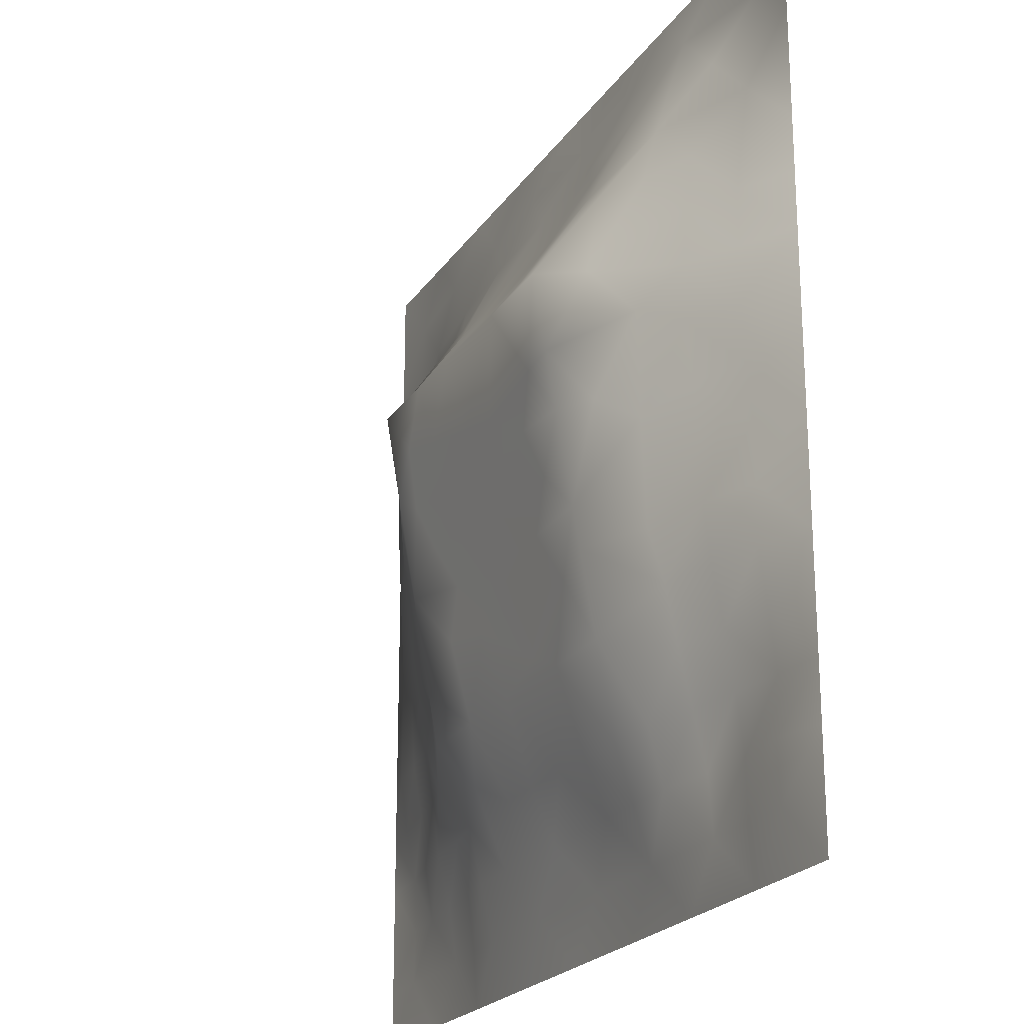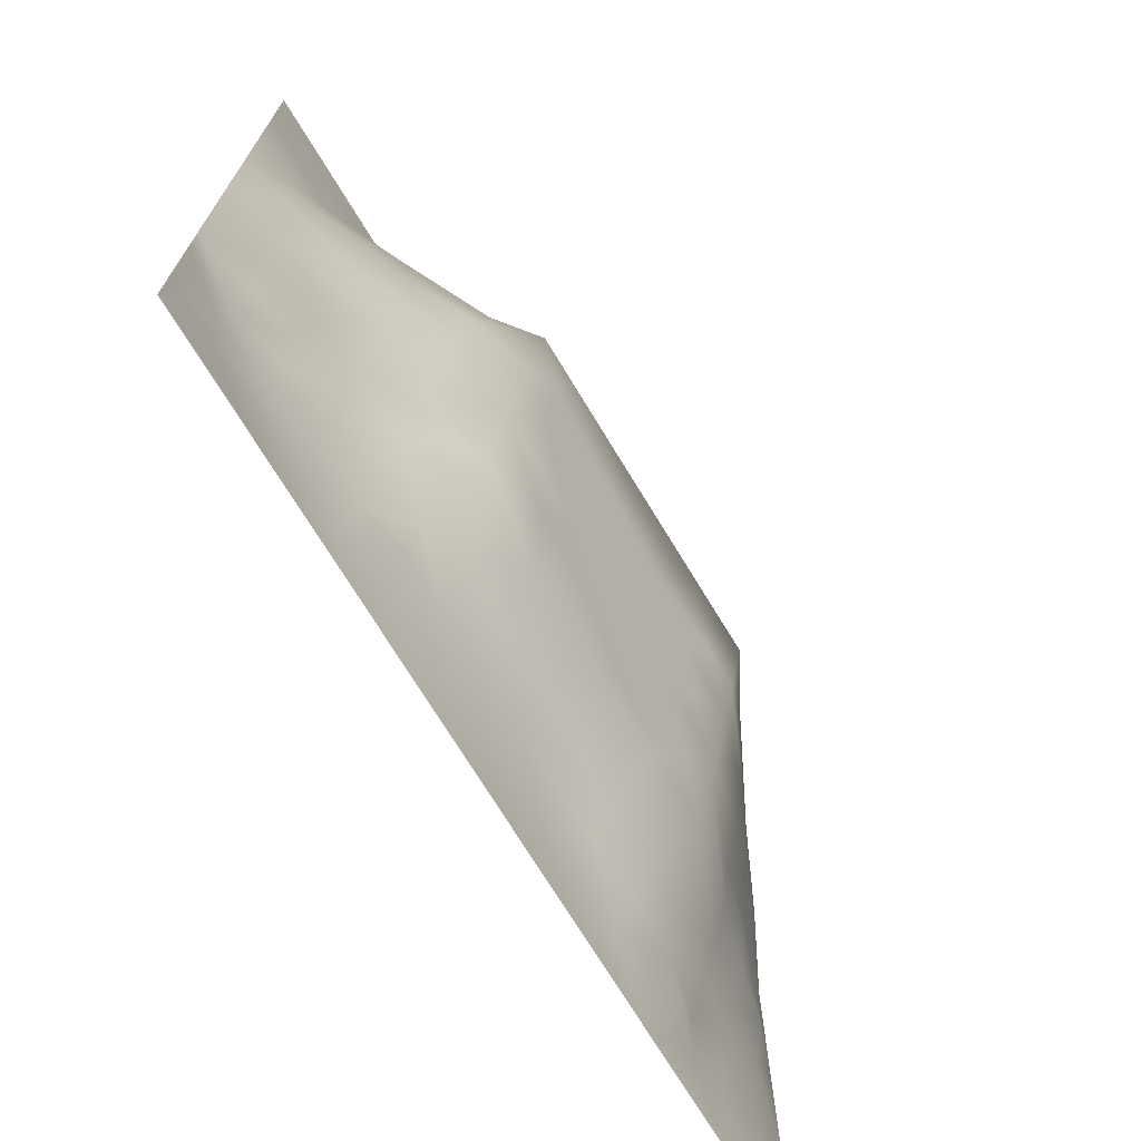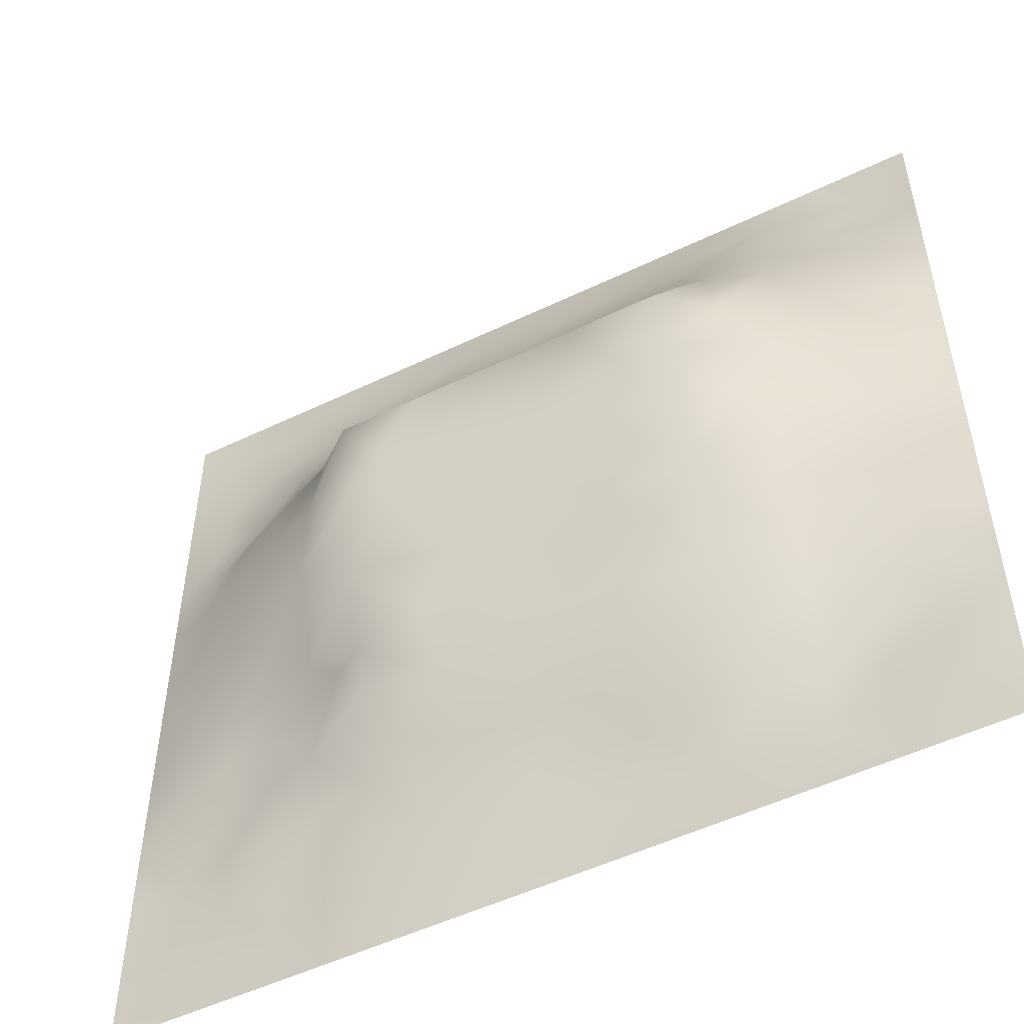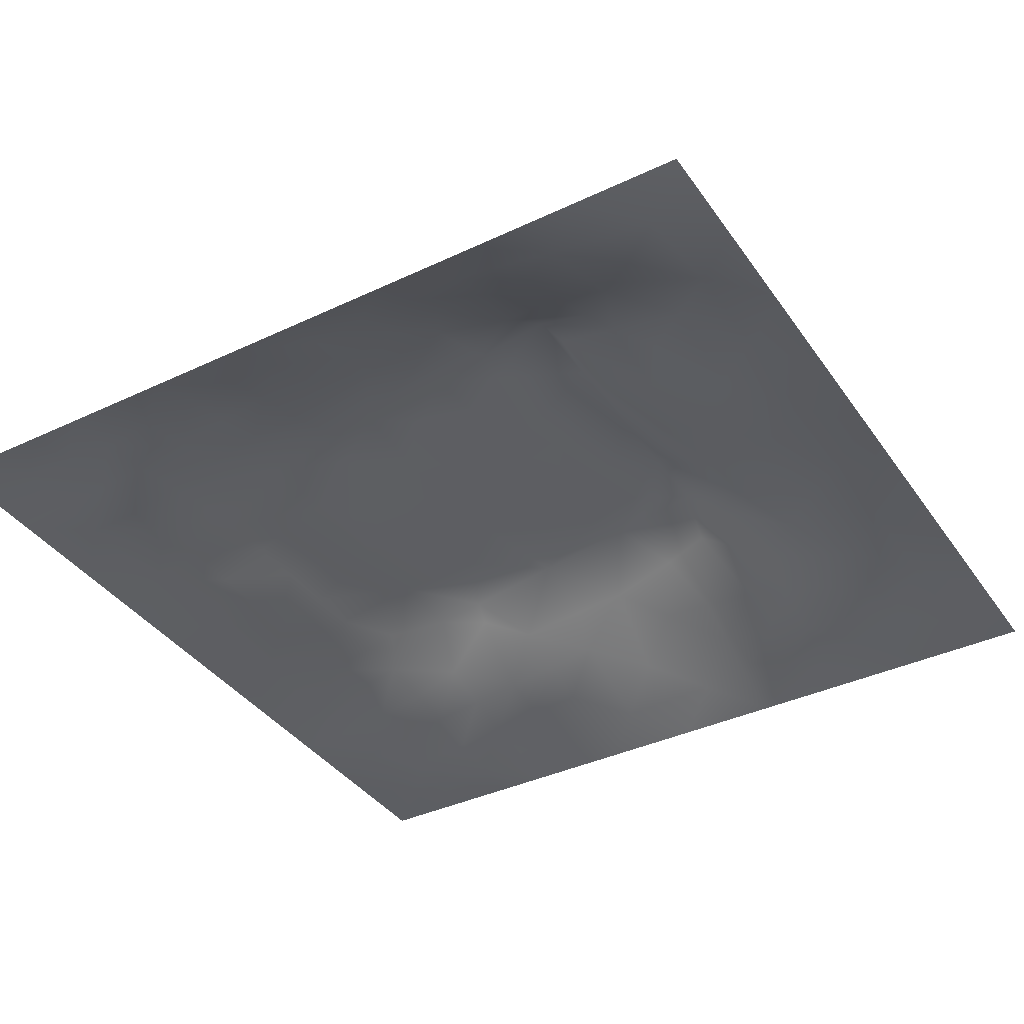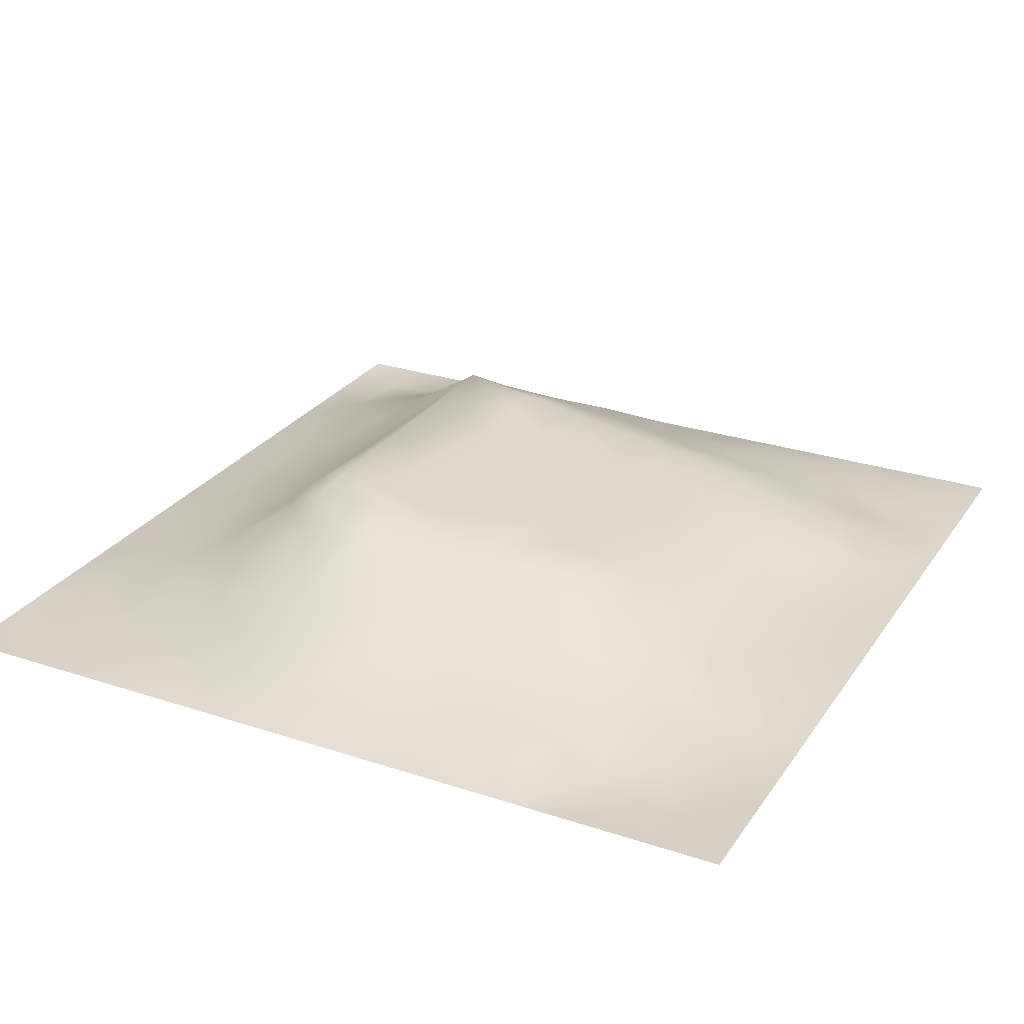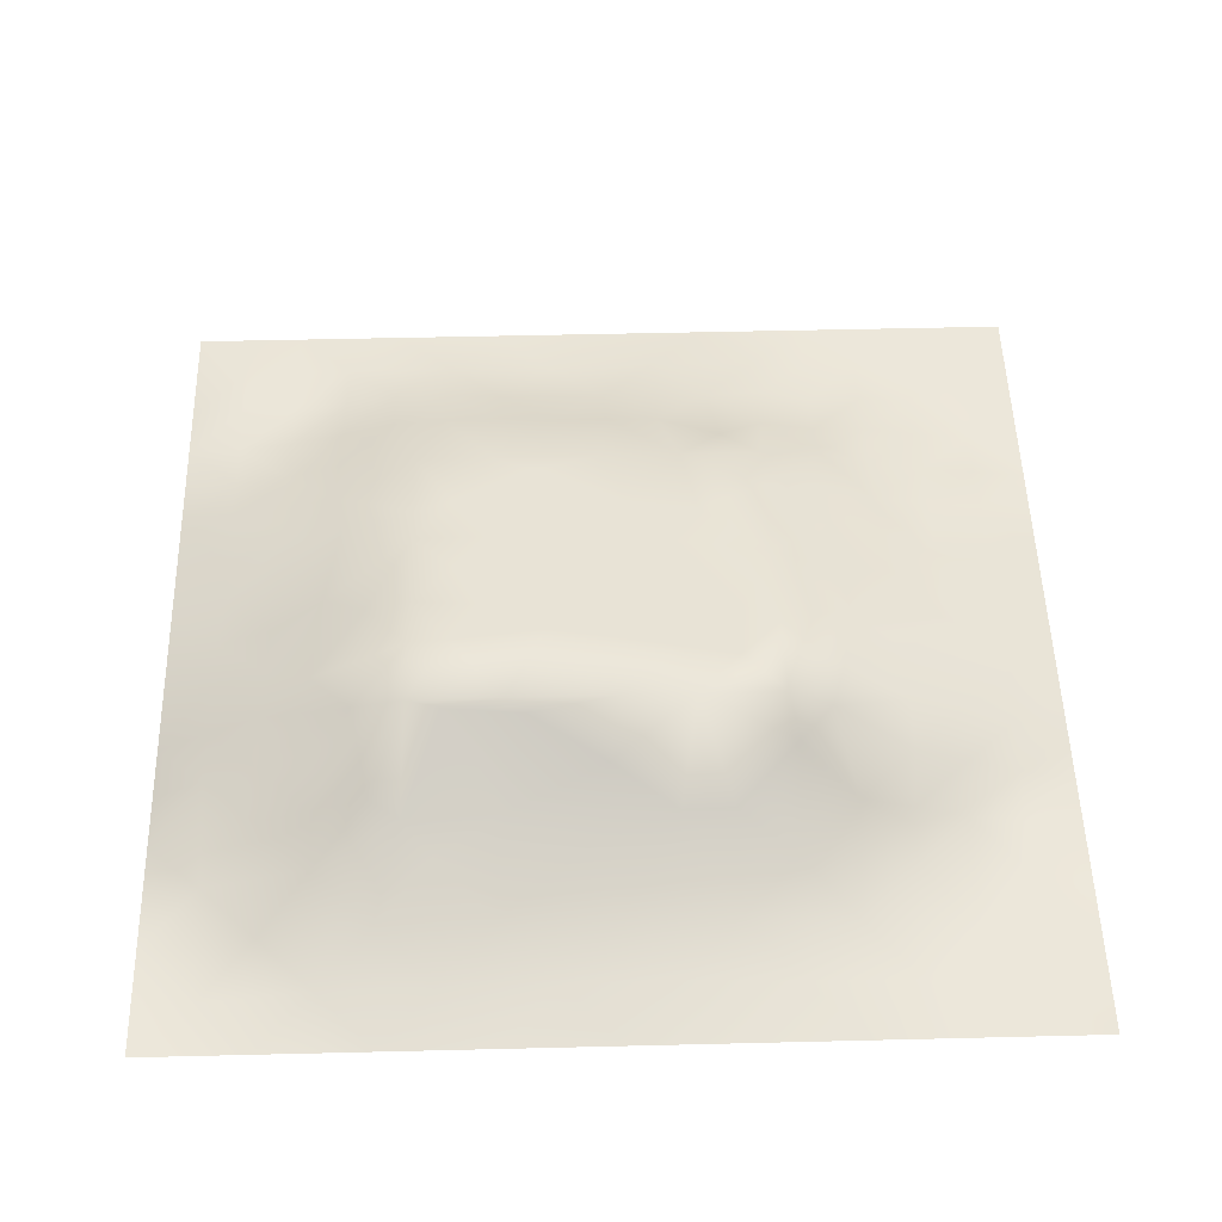
<metadata>
{"format":"obj","ext":"obj","renderer":"f3d","projection":"perspective","resolution":1024,"background":"white","views":[{"elev":-22.2,"azim":65.1,"up":"+Y"},{"elev":-71.8,"azim":-58.8,"up":"+Y"},{"elev":-51.9,"azim":27.5,"up":"+Y"},{"elev":-38.2,"azim":121.0,"up":"+Z"},{"elev":27.0,"azim":-62.9,"up":"+Z"},{"elev":51.7,"azim":178.5,"up":"+Z"}]}
</metadata>
<code>
v -0 0 -0
v 1 0 -0
v -0 1 0
v 1 1 0
v 0.9377 0.1256 0.0103
v -0 0.5 0
v 0.5 1 0
v 1 0.5 0
v 0.5 -0 0
v 0.2449 0.7531 0.06799
v 0.7594 0.7583 0.09199
v 0.2482 0.2509 0.04986
v 0.8771 0.3127 0.0375
v 0.75 0 0
v 0.25 0 0
v 1 0.75 0
v 1 0.25 0
v 0.25 1 0
v 0.75 1 0
v 0 0.25 0
v 1 0.4375 0
v 0.3643 0.2222 0.05449
v 0.7196 0.5879 0.136
v 0.2385 0.5189 0.09246
v 0.8139 0.2495 0.04154
v 0.8778 0.3755 0.04469
v 0.6254 0.1267 0.02435
v 0.8762 0.4389 0.04435
v 0.8748 0.126 0.0066
v 0.3754 0.1284 0.0218
v 0.1258 0.1274 0.002976
v 0.5093 0.279 0.08304
v 0.8823 0.6275 0.06141
v 0.1251 0.19 0.01208
v 0.8762 0.8756 0.01707
v 0.3755 0.8711 0.03008
v 0.2522 0.6062 0.1071
v 0.126 0.8736 0.004414
v 0.1205 0.6263 0.04675
v 0.6271 0.872 0.03675
v 0.1242 0.3771 0.03232
v 0.251 0.1285 0.01204
v 0.8815 0.7531 0.04894
v 0.8753 0.2511 0.0244
v 0.2507 0.8723 0.01975
v 0.7528 0.8769 0.03971
v 0.125 0.2526 0.01892
v 0.1262 0.7478 0.02024
v 0.3199 0.5678 0.1328
v 0.5836 0.302 0.08683
v 0.1884 0.1279 0.007616
v 0.8784 0.5015 0.05232
v 0.4339 0.7714 0.08124
v 0.2436 0.4581 0.08261
v 0 0.375 0
v 0.5012 0.8704 0.03442
v 0 0.6875 -0
v 0.2477 0.3764 0.07041
v 0.1205 0.5014 0.04695
v 0.5202 0.4145 0.1058
v 0.6311 0.2795 0.08304
v 0.5001 0.1285 0.02317
v 0.4948 0.673 0.1508
v 0 0.625 0
v 0.6429 0.5291 0.1259
v 0.4439 0.5385 0.1275
v 0.625 1 0
v 0.875 1 0
v 0.125 1 0
v 0.375 1 0
v 0.3127 0.1273 0.02355
v 0.5662 0.4623 0.1145
v 1 0.875 0
v 1 0.625 0
v 0.375 0 0
v 0.125 0 0
v 0.875 0 0
v 0.625 0 0
v 0.7508 0.124 0.02651
v 0.4721 0.481 0.1179
v 0.7691 0.5179 0.1057
v 0.061 0.3136 0.01888
v 0.1846 0.44 0.05891
v 0.1875 0.3154 0.03909
v 0.06162 0.4386 0.01828
v 0.6884 0.9362 0.01649
v 0.6921 0.8151 0.06711
v 0.5634 0.9342 0.01328
v 0.06211 0.6869 0.01529
v 0.1806 0.6906 0.066
v 0.06014 0.5629 0.02353
v 0.188 0.9368 0.008922
v 0.1874 0.811 0.02775
v 0.06287 0.937 -0.00284
v 0.3914 0.4894 0.1191
v 0.6759 0.3559 0.09619
v 0.5068 0.7296 0.1104
v 0.3111 0.8114 0.05139
v 0.4383 0.9353 0.01627
v 0.9382 0.8126 0.01327
v 0.8181 0.8166 0.05304
v 0.9372 0.937 -0.006112
v 1 0.1875 -0
v 0 0.1875 0
v 0.9388 0.501 0.02535
v 0.8278 0.5953 0.08635
v 0.4377 0.1275 0.0266
v 0.9417 0.6259 0.03159
v 0.3076 0.7119 0.1175
v 0.8204 0.7553 0.07017
v 0.8807 0.5646 0.05904
v 0.1884 0.06441 -0.00099
v 0.06294 0.06334 -0.000341
v 0.1873 0.1899 0.02229
v 0.3129 0.06401 0.01001
v 0.3123 0.1906 0.03706
v 0.4376 0.06431 0.01089
v 0.8126 0.06279 0.007544
v 0.9376 0.06265 0.007372
v 1 0.6875 0
v 0.5926 0.6877 0.142
v 0.5263 0.8017 0.06672
v 0.5632 0.188 0.04801
v 0.6891 0.1859 0.04697
v 0.5624 0.06505 0.005685
v 0.9399 0.3128 0.02298
v 0.8149 0.3116 0.0548
v 0.9379 0.4384 0.02153
v 0.3133 0.9351 0.008502
v 0.7199 0.5231 0.1248
v 0.8129 0.1877 0.02647
v 0.8037 0.372 0.06633
v 0.6876 0.06371 0.00778
v 0.3976 0.3767 0.09987
v 0.9373 0.1884 0.005278
v 0.4373 0.1894 0.04687
v 0.06313 0.1895 -0.000122
v 0.3764 0.769 0.08008
v 0.9424 0.6886 0.03127
v 0.1876 0.2527 0.03023
v 0.06321 0.8114 0.005832
v 0.8132 0.938 0.01443
v 0.1799 0.5652 0.07551
v 0.7789 0.6566 0.1159
v 0.6713 0.4687 0.1156
v 0.7193 0.6739 0.1509
v 0.3195 0.6722 0.1509
v 0.7255 0.7779 0.08508
v 0.3603 0.5458 0.129
v 0.6152 0.6735 0.1508
v 0.1865 0.3775 0.04905
v 0.2939 0.3314 0.07985
v 0.4347 0.4289 0.1089
v 0.3203 0.4508 0.1127
v 0.6811 0.6826 0.147
v 0.321 0.2781 0.08305
v 0.2701 0.6662 0.1146
v 0.5312 0.5195 0.1244
v 0.616 0.771 0.08388
v 0.5978 0.366 0.09764
v 0.414 0.6726 0.1507
v 0.7203 0.4196 0.107
v -0 0.0625 -0
v 0.1242 0.3146 0.02869
v 0.4147 0.2785 0.08305
v 0.06311 0.1265 -0.002003
v 0.8187 0.4828 0.07953
v 0.4772 0.3625 0.0969
v 0.1815 0.6281 0.07056
v 0.2503 0.1915 0.02582
v -0 0.875 -0
v 0 0.8125 -0
v 0.8821 0.6903 0.05676
v 0.1215 0.6882 0.03953
v 0.3654 0.615 0.1411
v 0.4287 0.6001 0.1384
v 0.9372 0.8744 0.001137
v 0.5723 0.571 0.1333
v 0.06305 0.7489 0.01019
v 0.7205 0.3739 0.09917
v 0.6261 0.1864 0.04928
v 0.7518 0.1855 0.04243
v 0.6342 0.4173 0.1067
v 1 0.3125 0
v 0.6881 0.125 0.02668
v 0.8119 0.1259 0.01157
v 0.6759 0.5837 0.1353
v 0.7209 0.2798 0.08305
v 0.8749 0.1886 0.01444
v 0.1855 0.7496 0.04414
v 0.9379 0.2507 0.01325
v 0.2489 0.8116 0.04132
v 0.513 0.582 0.1351
v 0.9387 0.3757 0.02178
v 0.9417 0.5632 0.03227
v 0.4964 0.1892 0.04772
v 1 0.125 -0
v 0.06207 0.2513 0.01103
v 0.3208 0.3378 0.09327
v 0.8751 0.06289 0.006022
v 0.2507 0.06438 0.004327
v 0.06059 0.6251 0.02197
f 1 113 163
f 80 153 60
f 84 152 58
f 166 104 163
f 112 31 113
f 31 166 113
f 188 25 127
f 166 137 104
f 166 163 113
f 164 151 41
f 75 115 15
f 31 137 166
f 156 22 165
f 64 91 202
f 12 114 170
f 71 30 116
f 76 113 1
f 76 112 113
f 15 112 76
f 94 38 92
f 186 118 29
f 137 34 47
f 200 29 118
f 107 30 117
f 47 34 140
f 136 30 107
f 117 115 75
f 18 92 129
f 30 71 115
f 152 12 156
f 170 42 116
f 22 30 136
f 74 120 139
f 116 30 22
f 94 92 69
f 115 117 30
f 156 12 116
f 12 170 116
f 146 187 23
f 164 47 84
f 17 191 103
f 58 199 154
f 123 61 32
f 65 187 178
f 83 151 58
f 164 84 151
f 177 100 73
f 45 129 92
f 77 2 119
f 102 177 73
f 141 94 171
f 146 155 150
f 181 123 27
f 177 102 35
f 56 53 122
f 138 53 36
f 32 168 165
f 154 199 134
f 37 24 49
f 54 58 154
f 84 58 151
f 58 152 199
f 136 196 165
f 83 58 54
f 141 38 94
f 41 151 83
f 85 41 83
f 140 84 47
f 51 112 42
f 84 12 152
f 42 71 116
f 120 16 139
f 82 164 41
f 175 149 176
f 112 201 42
f 6 91 64
f 20 104 137
f 55 20 82
f 147 109 157
f 95 154 153
f 144 173 110
f 94 69 3
f 92 18 69
f 36 99 129
f 98 138 36
f 94 3 171
f 91 39 202
f 179 141 172
f 129 70 18
f 147 157 37
f 125 27 62
f 186 79 118
f 122 97 159
f 168 134 165
f 109 98 10
f 188 96 61
f 48 38 141
f 192 98 45
f 157 169 37
f 45 98 36
f 100 177 35
f 129 45 36
f 32 165 196
f 188 180 96
f 38 45 92
f 126 184 194
f 135 103 191
f 132 180 127
f 28 26 128
f 188 127 180
f 82 198 164
f 47 164 198
f 134 153 154
f 34 137 31
f 194 184 21
f 64 89 57
f 48 141 179
f 93 192 45
f 74 108 195
f 89 48 179
f 93 45 38
f 93 38 48
f 39 169 90
f 49 24 154
f 24 59 83
f 24 143 59
f 59 143 91
f 59 85 83
f 57 179 172
f 57 89 179
f 64 202 89
f 6 85 91
f 66 149 95
f 193 158 178
f 59 91 85
f 176 66 193
f 39 91 143
f 110 11 144
f 24 83 54
f 70 129 99
f 24 54 154
f 143 169 39
f 149 154 95
f 49 154 149
f 66 95 80
f 111 195 33
f 147 37 49
f 37 143 24
f 157 90 169
f 37 169 143
f 62 27 123
f 157 10 90
f 109 138 98
f 109 10 157
f 108 33 195
f 123 196 62
f 175 49 149
f 175 161 147
f 6 55 85
f 119 2 197
f 158 66 80
f 49 175 147
f 178 150 193
f 156 116 22
f 121 97 63
f 173 144 33
f 161 176 63
f 193 66 158
f 159 155 148
f 77 118 14
f 150 121 63
f 155 121 150
f 187 150 178
f 159 87 40
f 11 146 144
f 199 152 156
f 89 202 174
f 130 187 65
f 79 133 118
f 81 23 130
f 50 32 61
f 122 159 40
f 142 101 35
f 34 31 114
f 65 178 158
f 72 183 145
f 198 82 20
f 72 65 158
f 162 130 145
f 130 23 187
f 144 23 106
f 193 63 176
f 167 106 81
f 10 192 190
f 111 105 195
f 115 71 201
f 41 85 82
f 33 106 111
f 167 111 106
f 111 52 105
f 93 190 192
f 55 82 85
f 173 108 139
f 90 174 39
f 173 33 108
f 148 101 46
f 110 101 11
f 161 138 109
f 148 11 101
f 123 181 61
f 161 109 147
f 43 173 139
f 97 53 161
f 114 51 170
f 42 170 51
f 43 101 110
f 100 43 139
f 87 46 40
f 86 40 46
f 86 46 142
f 196 136 62
f 68 142 102
f 88 99 56
f 142 35 102
f 148 46 87
f 46 101 142
f 19 86 142
f 88 40 86
f 56 36 53
f 97 161 63
f 8 195 105
f 48 174 190
f 74 139 108
f 172 141 171
f 16 100 139
f 159 148 87
f 51 114 31
f 159 97 121
f 159 121 155
f 56 122 40
f 122 53 97
f 88 56 40
f 56 99 36
f 67 88 86
f 7 99 88
f 7 70 99
f 67 7 88
f 19 67 86
f 68 19 142
f 107 62 136
f 4 68 102
f 73 4 102
f 16 73 100
f 194 21 128
f 90 190 174
f 8 74 195
f 28 128 52
f 5 103 135
f 162 132 167
f 161 53 138
f 117 125 62
f 191 184 126
f 13 194 26
f 186 131 79
f 182 79 131
f 23 144 146
f 117 62 107
f 167 28 52
f 132 127 26
f 13 127 44
f 48 190 93
f 145 130 65
f 96 183 160
f 9 125 117
f 42 201 71
f 43 110 173
f 191 17 184
f 5 197 103
f 13 44 126
f 13 126 194
f 131 25 182
f 132 26 28
f 127 13 26
f 75 9 117
f 176 161 175
f 182 185 79
f 137 198 20
f 167 132 28
f 162 180 132
f 167 52 111
f 162 167 81
f 96 162 183
f 14 118 133
f 162 81 130
f 183 162 145
f 72 145 65
f 63 193 150
f 72 158 80
f 60 72 80
f 168 60 153
f 160 60 168
f 50 168 32
f 123 32 196
f 150 187 146
f 77 119 200
f 198 137 47
f 201 112 15
f 96 50 61
f 50 160 168
f 115 201 15
f 66 176 149
f 96 180 162
f 96 160 50
f 181 124 61
f 140 114 12
f 124 188 61
f 84 140 12
f 181 185 124
f 182 188 124
f 89 174 48
f 77 200 118
f 78 125 9
f 112 51 31
f 43 100 101
f 181 27 185
f 114 140 34
f 25 44 127
f 165 22 136
f 194 128 26
f 134 199 165
f 165 199 156
f 98 192 10
f 133 125 78
f 160 183 60
f 133 27 125
f 14 133 78
f 72 60 183
f 10 190 90
f 39 174 202
f 153 134 168
f 133 185 27
f 200 119 5
f 189 186 29
f 135 44 189
f 105 52 128
f 79 185 133
f 182 25 188
f 182 124 185
f 153 80 95
f 189 25 131
f 35 101 100
f 128 21 105
f 189 29 135
f 8 105 21
f 189 44 25
f 189 131 186
f 191 126 44
f 135 191 44
f 200 5 29
f 119 197 5
f 5 135 29
f 81 106 23
f 33 144 106
f 11 148 146
f 155 146 148

</code>
